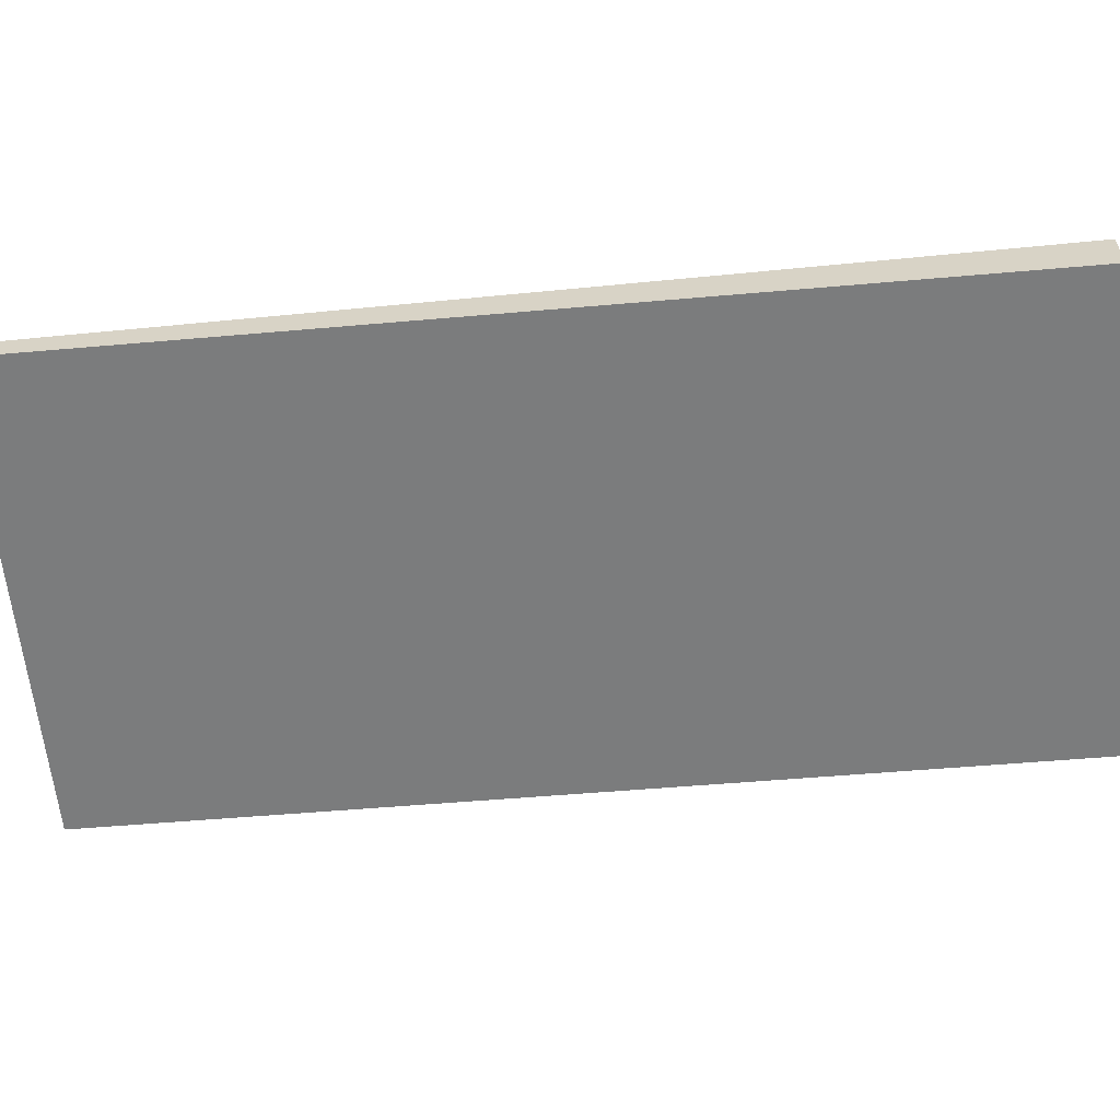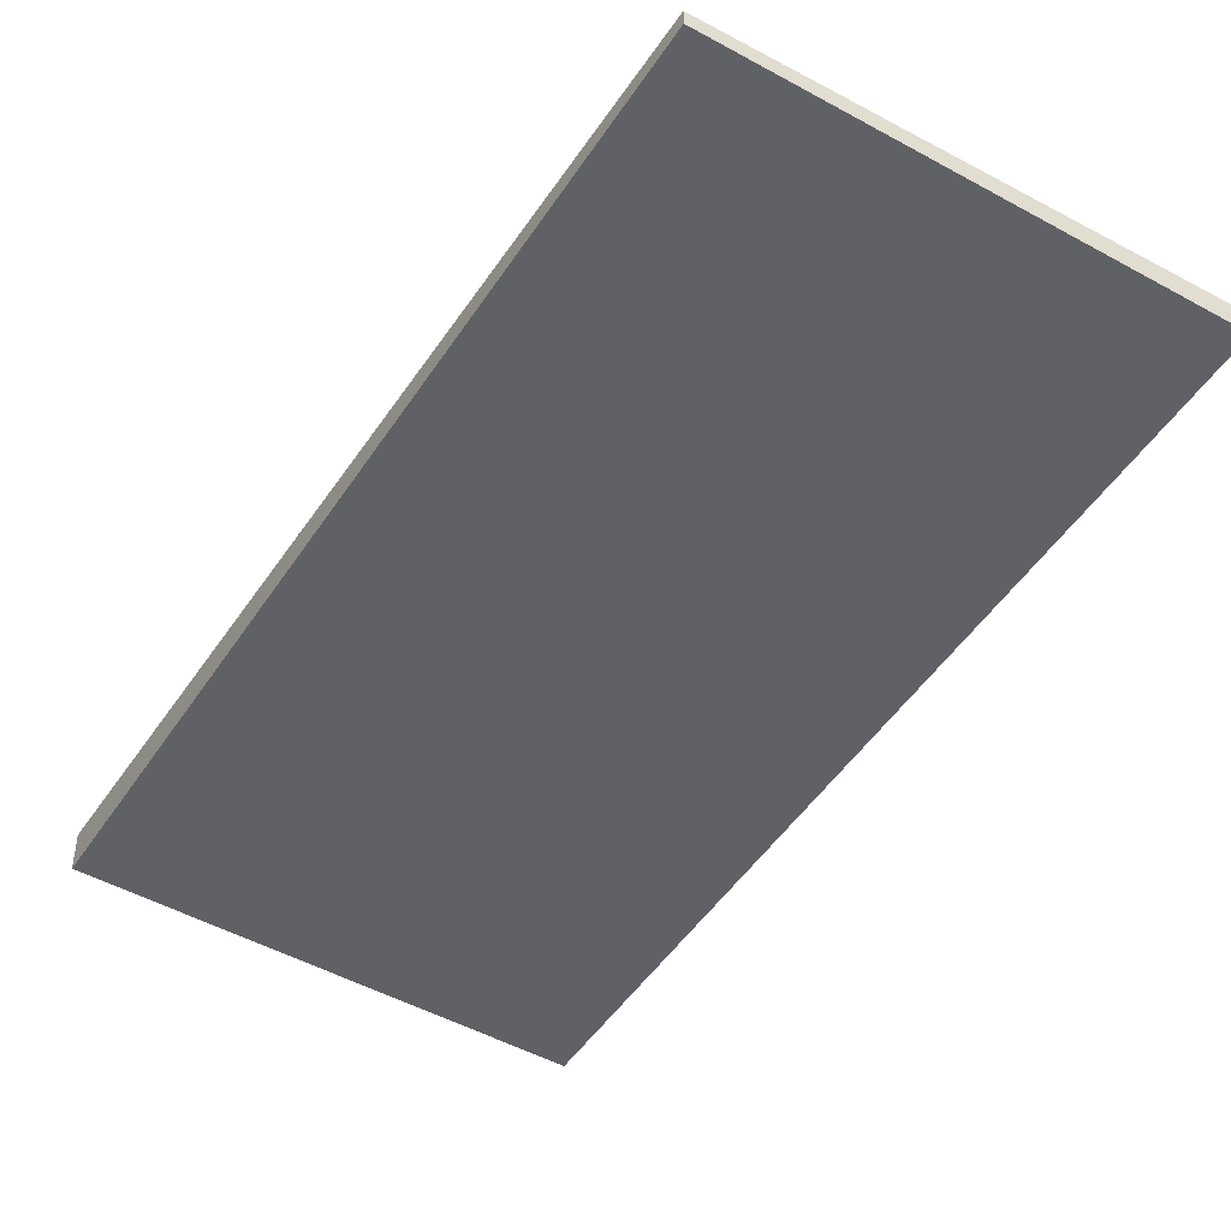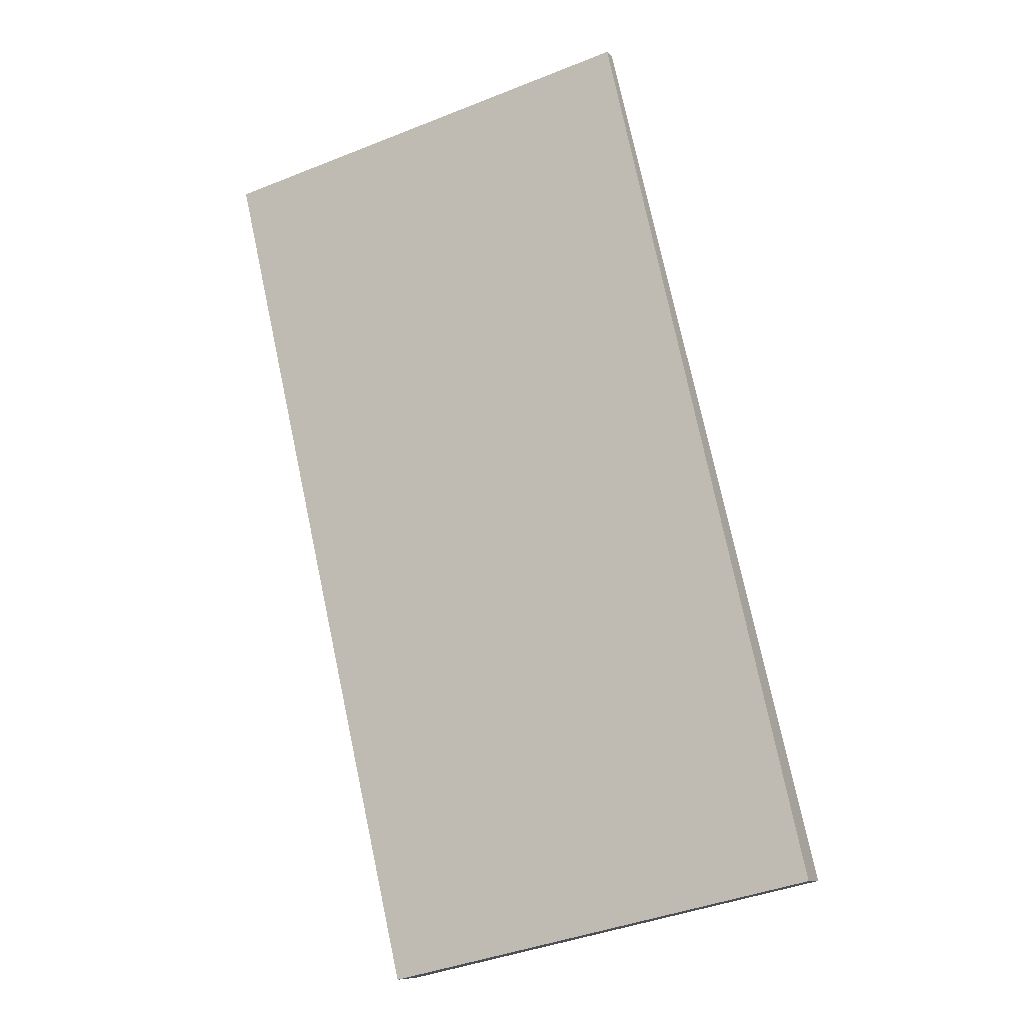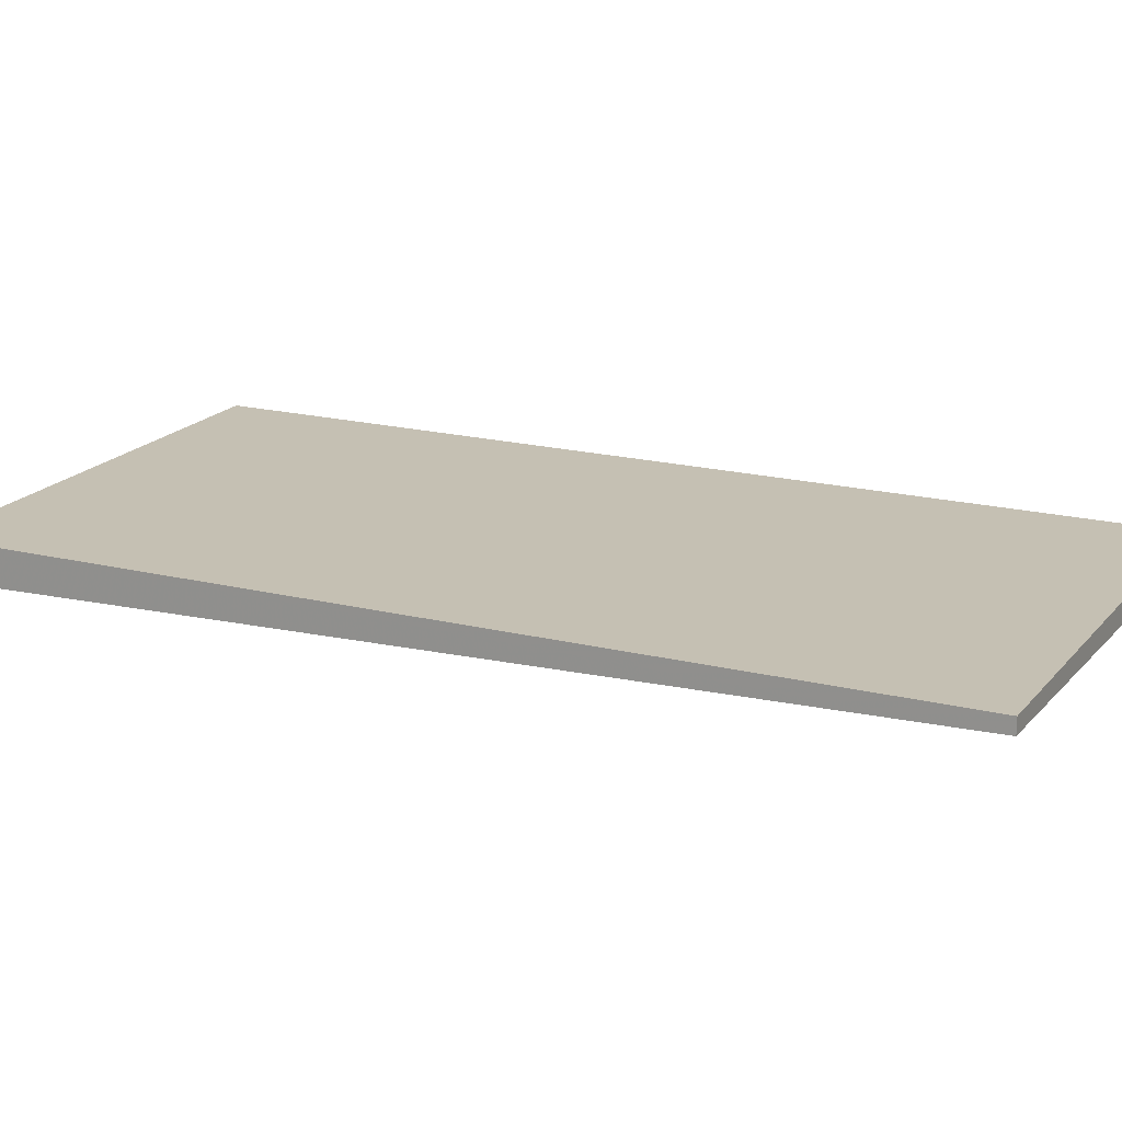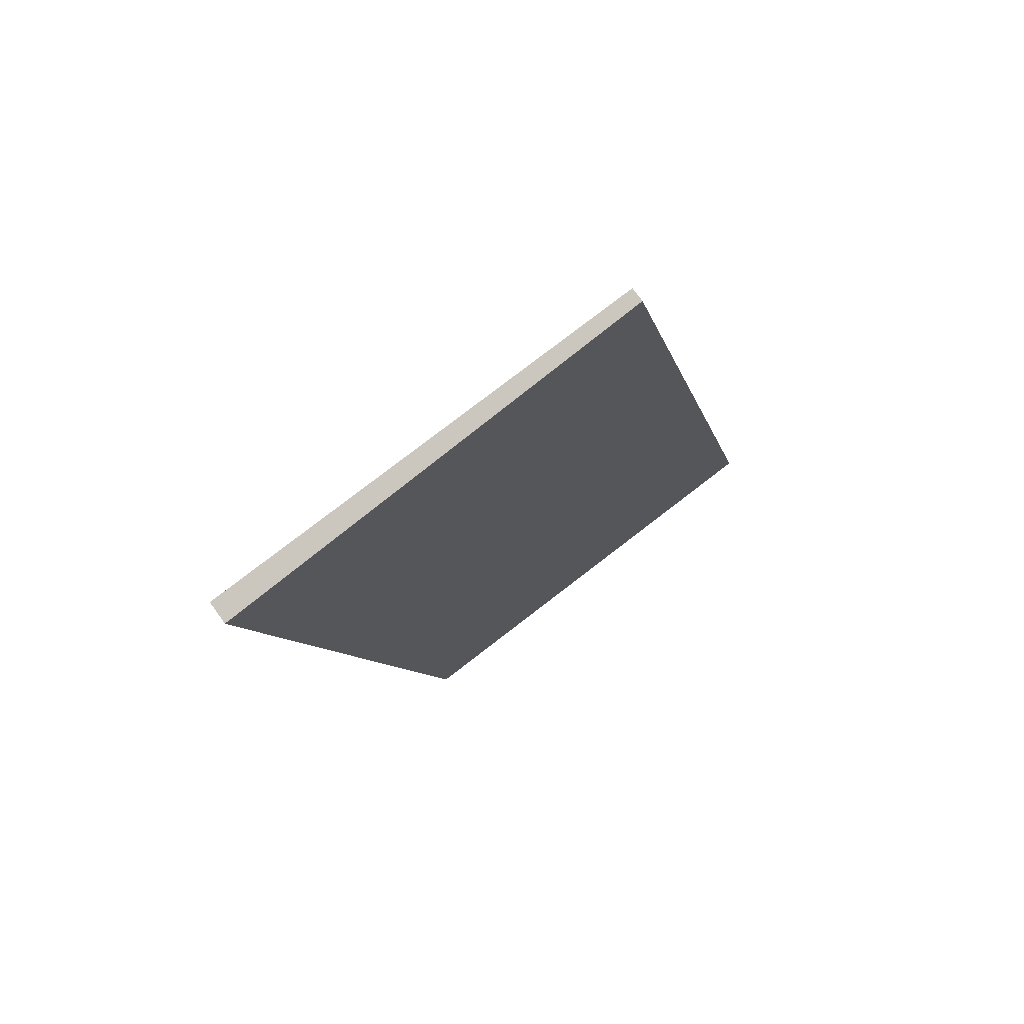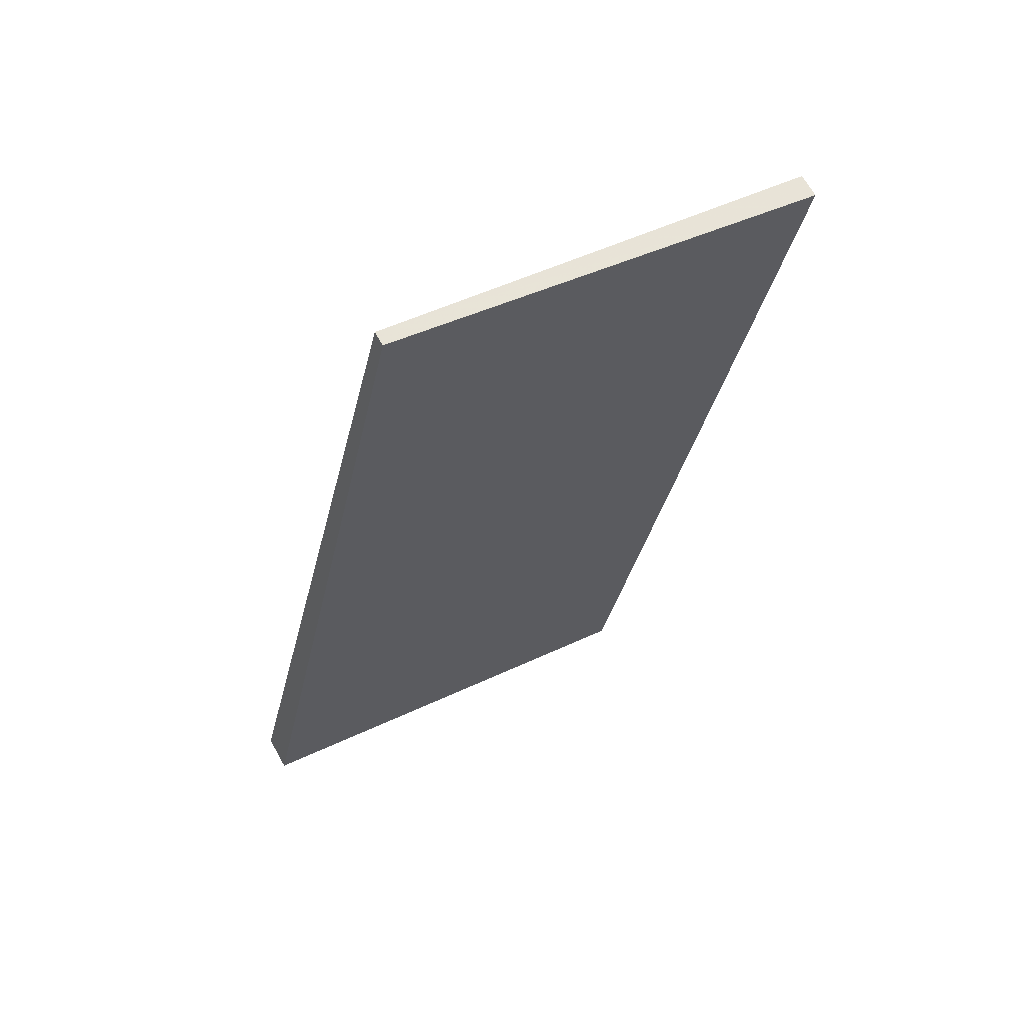
<metadata>
{"format":"obj","ext":"obj","renderer":"f3d","projection":"perspective","resolution":1024,"background":"white","views":[{"elev":-60.1,"azim":-71.3,"up":"+Z"},{"elev":-46.4,"azim":161.3,"up":"+Z"},{"elev":-9.5,"azim":23.2,"up":"+Y"},{"elev":18.1,"azim":129.0,"up":"+Z"},{"elev":74.7,"azim":-35.7,"up":"+Y"},{"elev":67.3,"azim":150.7,"up":"+Y"}]}
</metadata>
<code>
v -2179 -418.8 -0.1722
v -2177 -429.2 -0.4253
v -2182 -430.4 -0.5336
v -2184 -420 -0.2807
v -2177 -429.2 -0.4253
v -2179 -418.8 -0.1722
v -2179 -418.8 0
v -2177 -429.2 0
v -2182 -430.4 -0.5336
v -2177 -429.2 -0.4253
v -2177 -429.2 0
v -2182 -430.4 0
v -2184 -420 -0.2807
v -2182 -430.4 -0.5336
v -2182 -430.4 0
v -2184 -420 0
v -2179 -418.8 -0.1722
v -2184 -420 -0.2807
v -2184 -420 0
v -2179 -418.8 0
v -2179 -418.8 0
v -2177 -429.2 0
v -2182 -430.4 0
v -2184 -420 0
f 2 3 4 1
f 6 7 8 5
f 10 11 12 9
f 14 15 16 13
f 18 19 20 17
f 22 23 24 21

</code>
